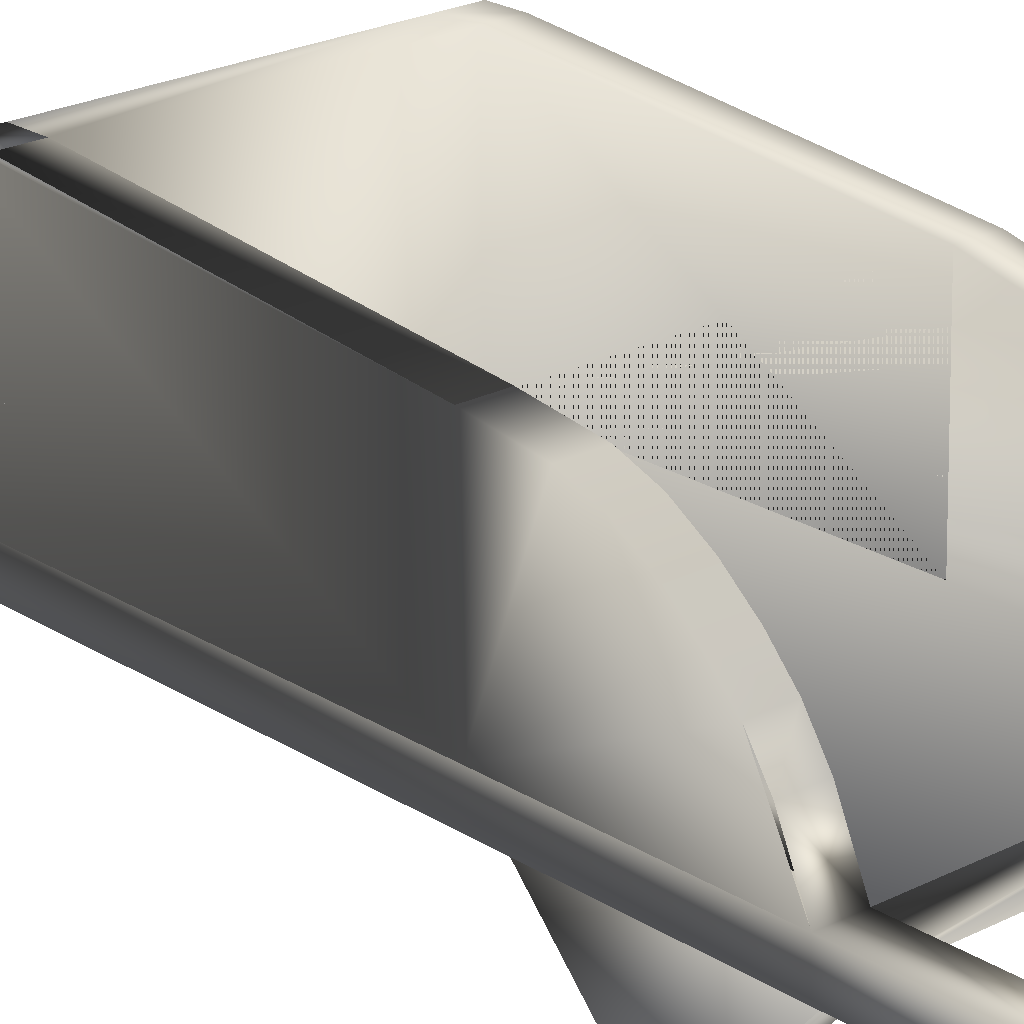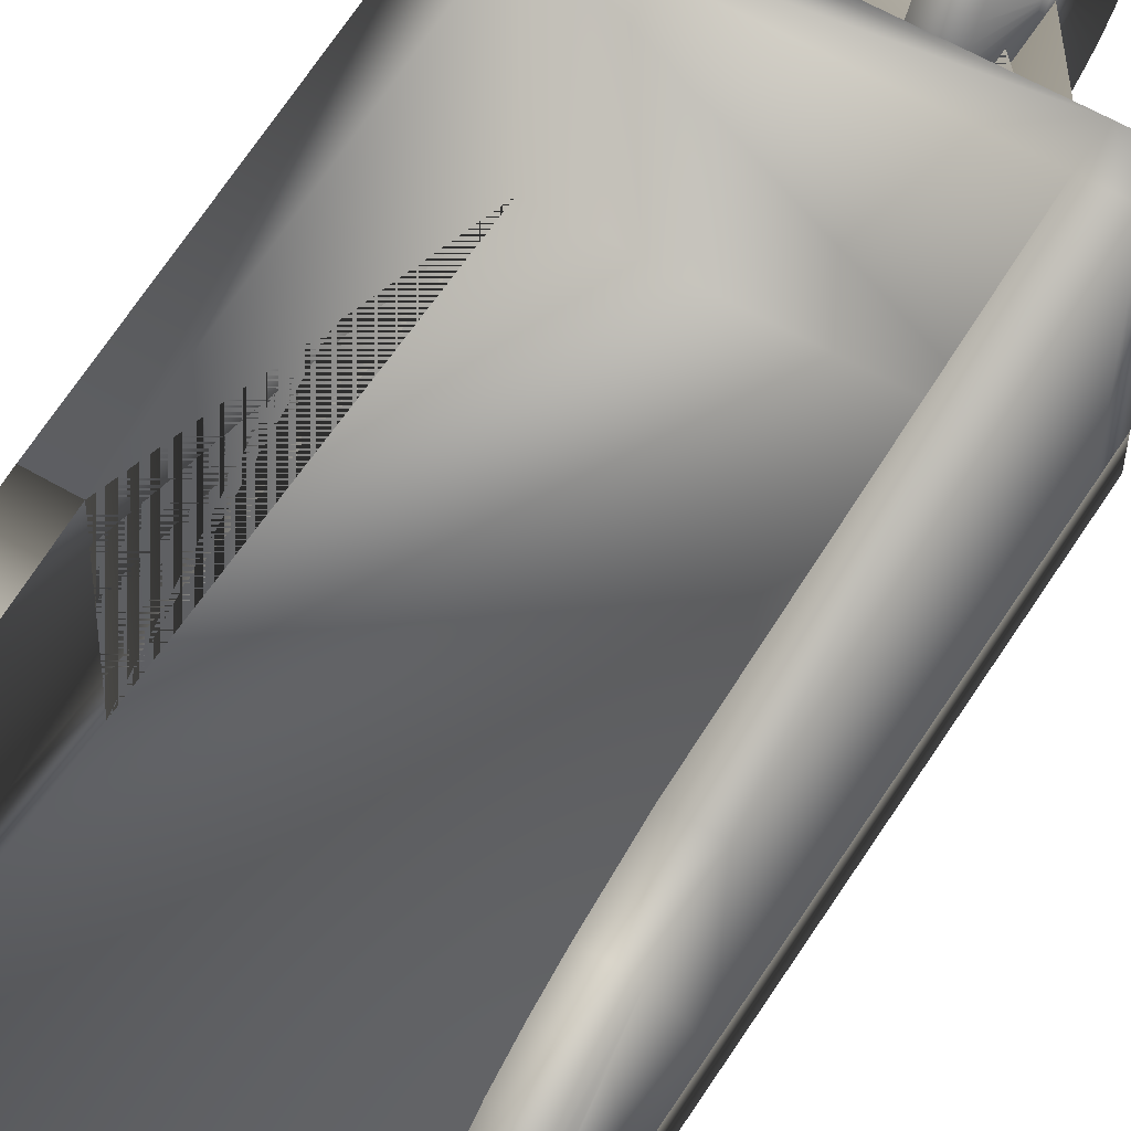
<metadata>
{"format":"obj","ext":"obj","renderer":"f3d","projection":"perspective","resolution":1024,"background":"white","views":[{"elev":23.6,"azim":-41.3,"up":"+Y"},{"elev":57.6,"azim":31.1,"up":"+Y"}]}
</metadata>
<code>
o Cube
v 1.008 0.8324 -0.9889
v 1.007 0.6325 -0.9831
v 0.9928 0.9328 2.51
v 0.9916 0.7329 2.515
v -0.9917 0.8443 -0.998
v -0.9929 0.6444 -0.9923
v -1.007 0.9447 2.501
v -1.008 0.7447 2.506
v -0.8071 0.9435 2.501
v -0.8083 0.7436 2.507
v 0.7928 0.934 2.509
v 0.7916 0.7341 2.514
v -1.013 0.7734 3.506
v -1.012 0.9733 3.5
v 0.9884 0.9615 3.509
v 0.9872 0.7616 3.515
v -0.8127 0.7722 3.507
v -0.8115 0.9722 3.501
v 0.7884 0.9627 3.508
v 0.7872 0.7628 3.514
v -0.7926 0.8488 -0.7972
v 0.8074 0.8393 -0.7899
v 1.007 0.8381 -0.7889
v -0.9926 0.85 -0.7981
v 0.7986 0.8967 1.209
v 0.9986 0.8955 1.21
v -1.001 0.9074 1.201
v -0.8014 0.9062 1.202
v 0.8046 1.896 1.181
v 1.005 1.895 1.182
v -0.7853 2.048 -0.8316
v 0.8147 2.039 -0.8242
v 0.8155 2.033 -1.024
v 1.015 2.038 -0.8233
v -0.7844 2.043 -1.031
v -0.9853 2.049 -0.8325
v -0.9844 2.044 -1.032
v 1.016 2.032 -1.023
v -0.9953 1.907 1.172
v -0.7953 1.906 1.173
v -1.002 1.559 2.1
v -1 1.69 1.933
v -0.8001 1.689 1.934
v -0.8016 1.558 2.101
v 0.7998 1.667 1.94
v 0.7983 1.546 2.112
v 0.9983 1.544 2.113
v 0.9998 1.666 1.941
v -0.9986 1.8 1.742
v -0.9973 1.865 1.545
v -0.7973 1.864 1.545
v -0.7986 1.799 1.742
v -1.005 1.246 2.357
v -1.003 1.416 2.239
v -0.8031 1.415 2.24
v -0.8047 1.245 2.358
v 0.8024 1.814 1.558
v 0.8011 1.749 1.757
v 1.001 1.748 1.758
v 1.002 1.812 1.559
v 0.7968 1.404 2.249
v 0.7953 1.234 2.367
v 0.9953 1.233 2.368
v 0.9968 1.403 2.25
v 0.1375 0.6033 -2.187
v -0.1127 0.6047 -2.188
v 0.1387 0.8032 -2.192
v -0.1115 0.8047 -2.193
v 0.1 0.7 -3
v 0.1 0.7686 -2.997
v 0.1 0.8366 -2.987
v 0.1 0.9032 -2.97
v 0.1 0.9679 -2.947
v 0.1 1.03 -2.917
v 0.1 1.089 -2.882
v 0.1 1.144 -2.841
v 0.1 1.195 -2.795
v 0.1 1.241 -2.744
v 0.1 1.282 -2.689
v 0.1 1.317 -2.63
v 0.1 1.347 -2.568
v 0.1 1.37 -2.503
v 0.1 1.387 -2.437
v 0.1 1.397 -2.369
v 0.1 1.4 -2.3
v 0.1 1.397 -2.231
v 0.1 1.387 -2.163
v 0.1 1.37 -2.097
v 0.1 1.347 -2.032
v 0.1 1.317 -1.97
v 0.1 1.282 -1.911
v 0.1 1.241 -1.856
v 0.1 1.195 -1.805
v 0.1 1.144 -1.759
v 0.1 1.089 -1.718
v 0.1 1.03 -1.683
v 0.1 0.9679 -1.653
v 0.1 0.9032 -1.63
v 0.1 0.8366 -1.613
v 0.1 0.7686 -1.603
v 0.1 0.7 -1.6
v 0.1 0.6314 -1.603
v 0.1 0.5634 -1.613
v 0.1 0.4968 -1.63
v 0.1 0.4321 -1.653
v 0.1 0.37 -1.683
v 0.1 0.3111 -1.718
v 0.1 0.2559 -1.759
v 0.1 0.205 -1.805
v 0.1 0.1589 -1.856
v 0.1 0.118 -1.911
v 0.1 0.08266 -1.97
v 0.1 0.05328 -2.032
v 0.1 0.03014 -2.097
v 0.1 0.01345 -2.163
v 0.1 0.003371 -2.231
v 0.1 1e-06 -2.3
v 0.1 0.003371 -2.369
v 0.1 0.01345 -2.437
v 0.1 0.03014 -2.503
v 0.1 0.05328 -2.568
v 0.1 0.08266 -2.63
v 0.1 0.118 -2.689
v 0.1 0.1589 -2.744
v 0.1 0.205 -2.795
v 0.1 0.2559 -2.841
v 0.1 0.3111 -2.882
v 0.1 0.37 -2.917
v 0.1 0.4321 -2.947
v 0.1 0.4968 -2.97
v 0.1 0.5634 -2.987
v 0.1 0.6314 -2.997
v -0.1 0.7686 -2.997
v -0.1 0.7 -3
v -0.1 0.8366 -2.987
v -0.1 0.9032 -2.97
v -0.1 0.9679 -2.947
v -0.1 1.03 -2.917
v -0.1 1.089 -2.882
v -0.1 1.144 -2.841
v -0.1 1.195 -2.795
v -0.1 1.241 -2.744
v -0.1 1.282 -2.689
v -0.1 1.317 -2.63
v -0.1 1.347 -2.568
v -0.1 1.37 -2.503
v -0.1 1.387 -2.437
v -0.1 1.397 -2.369
v -0.1 1.4 -2.3
v -0.1 1.397 -2.231
v -0.1 1.387 -2.163
v -0.1 1.37 -2.097
v -0.1 1.347 -2.032
v -0.1 1.317 -1.97
v -0.1 1.282 -1.911
v -0.1 1.241 -1.856
v -0.1 1.195 -1.805
v -0.1 1.144 -1.759
v -0.1 1.089 -1.718
v -0.1 1.03 -1.683
v -0.1 0.9679 -1.653
v -0.1 0.9032 -1.63
v -0.1 0.8366 -1.613
v -0.1 0.7686 -1.603
v -0.1 0.7 -1.6
v -0.1 0.6314 -1.603
v -0.1 0.5634 -1.613
v -0.1 0.4968 -1.63
v -0.1 0.4321 -1.653
v -0.1 0.37 -1.683
v -0.1 0.3111 -1.718
v -0.1 0.2559 -1.759
v -0.1 0.205 -1.805
v -0.1 0.1589 -1.856
v -0.1 0.118 -1.911
v -0.1 0.08266 -1.97
v -0.1 0.05328 -2.032
v -0.1 0.03014 -2.097
v -0.1 0.01345 -2.163
v -0.1 0.003371 -2.231
v -0.1 1e-06 -2.3
v -0.1 0.003371 -2.369
v -0.1 0.01345 -2.437
v -0.1 0.03014 -2.503
v -0.1 0.05328 -2.568
v -0.1 0.08266 -2.63
v -0.1 0.118 -2.689
v -0.1 0.1589 -2.744
v -0.1 0.205 -2.795
v -0.1 0.2559 -2.841
v -0.1 0.3111 -2.882
v -0.1 0.37 -2.917
v -0.1 0.4321 -2.947
v -0.1 0.4968 -2.97
v -0.1 0.5634 -2.987
v -0.1 0.6314 -2.997
v 0.1348 0.6205 -1.587
v -0.1154 0.622 -1.588
v 0.136 0.8204 -1.593
v -0.1142 0.8219 -1.594
v -0.1 0.7137 -2.439
v -0.1 0.7 -2.44
v -0.1 0.7273 -2.437
v -0.1 0.7406 -2.434
v -0.1 0.7536 -2.429
v -0.1 0.766 -2.423
v -0.1 0.7778 -2.416
v -0.1 0.7888 -2.408
v -0.1 0.799 -2.399
v -0.1 0.8082 -2.389
v -0.1 0.8164 -2.378
v -0.1 0.8235 -2.366
v -0.1 0.8293 -2.354
v -0.1 0.834 -2.341
v -0.1 0.8373 -2.327
v -0.1 0.8393 -2.314
v -0.1 0.84 -2.3
v -0.1 0.8393 -2.286
v -0.1 0.8373 -2.273
v -0.1 0.834 -2.259
v -0.1 0.8293 -2.246
v -0.1 0.8235 -2.234
v -0.1 0.8164 -2.222
v -0.1 0.8082 -2.211
v -0.1 0.799 -2.201
v -0.1 0.7888 -2.192
v -0.1 0.7778 -2.184
v -0.1 0.766 -2.177
v -0.1 0.7536 -2.171
v -0.1 0.7406 -2.166
v -0.1 0.7273 -2.163
v -0.1 0.7137 -2.161
v -0.1 0.7 -2.16
v -0.1 0.6863 -2.161
v -0.1 0.6727 -2.163
v -0.1 0.6594 -2.166
v -0.1 0.6464 -2.171
v -0.1 0.634 -2.177
v -0.1 0.6222 -2.184
v -0.1 0.6112 -2.192
v -0.1 0.601 -2.201
v -0.1 0.5918 -2.211
v -0.1 0.5836 -2.222
v -0.1 0.5765 -2.234
v -0.1 0.5707 -2.246
v -0.1 0.566 -2.259
v -0.1 0.5627 -2.273
v -0.1 0.5607 -2.286
v -0.1 0.56 -2.3
v -0.1 0.5607 -2.314
v -0.1 0.5627 -2.327
v -0.1 0.566 -2.341
v -0.1 0.5707 -2.354
v -0.1 0.5765 -2.366
v -0.1 0.5836 -2.378
v -0.1 0.5918 -2.389
v -0.1 0.601 -2.399
v -0.1 0.6112 -2.408
v -0.1 0.6222 -2.416
v -0.1 0.634 -2.423
v -0.1 0.6464 -2.429
v -0.1 0.6594 -2.434
v -0.1 0.6727 -2.437
v -0.1 0.6863 -2.439
v -0.12 0.7137 -2.439
v -0.12 0.7 -2.44
v -0.12 0.7273 -2.437
v -0.12 0.7406 -2.434
v -0.12 0.7536 -2.429
v -0.12 0.766 -2.423
v -0.12 0.7778 -2.416
v -0.12 0.7888 -2.408
v -0.12 0.799 -2.399
v -0.12 0.8082 -2.389
v -0.12 0.8164 -2.378
v -0.12 0.8235 -2.366
v -0.12 0.8293 -2.354
v -0.12 0.834 -2.341
v -0.12 0.8373 -2.327
v -0.12 0.8393 -2.314
v -0.12 0.84 -2.3
v -0.12 0.8393 -2.286
v -0.12 0.8373 -2.273
v -0.12 0.834 -2.259
v -0.12 0.8293 -2.246
v -0.12 0.8235 -2.234
v -0.12 0.8164 -2.222
v -0.12 0.8082 -2.211
v -0.12 0.799 -2.201
v -0.12 0.7888 -2.192
v -0.12 0.7778 -2.184
v -0.12 0.766 -2.177
v -0.12 0.7536 -2.171
v -0.12 0.7406 -2.166
v -0.12 0.7273 -2.163
v -0.12 0.7137 -2.161
v -0.12 0.7 -2.16
v -0.12 0.6863 -2.161
v -0.12 0.6727 -2.163
v -0.12 0.6594 -2.166
v -0.12 0.6464 -2.171
v -0.12 0.634 -2.177
v -0.12 0.6222 -2.184
v -0.12 0.6112 -2.192
v -0.12 0.601 -2.201
v -0.12 0.5918 -2.211
v -0.12 0.5836 -2.222
v -0.12 0.5765 -2.234
v -0.12 0.5707 -2.246
v -0.12 0.566 -2.259
v -0.12 0.5627 -2.273
v -0.12 0.5607 -2.286
v -0.12 0.56 -2.3
v -0.12 0.5607 -2.314
v -0.12 0.5627 -2.327
v -0.12 0.566 -2.341
v -0.12 0.5707 -2.354
v -0.12 0.5765 -2.366
v -0.12 0.5836 -2.378
v -0.12 0.5918 -2.389
v -0.12 0.601 -2.399
v -0.12 0.6112 -2.408
v -0.12 0.6222 -2.416
v -0.12 0.634 -2.423
v -0.12 0.6464 -2.429
v -0.12 0.6594 -2.434
v -0.12 0.6727 -2.437
v -0.12 0.6863 -2.439
v 0.1 0.7137 -2.439
v 0.1 0.7 -2.44
v 0.1 0.7273 -2.437
v 0.1 0.7406 -2.434
v 0.1 0.7536 -2.429
v 0.1 0.766 -2.423
v 0.1 0.7778 -2.416
v 0.1 0.7888 -2.408
v 0.1 0.799 -2.399
v 0.1 0.8082 -2.389
v 0.1 0.8164 -2.378
v 0.1 0.8235 -2.366
v 0.1 0.8293 -2.354
v 0.1 0.834 -2.341
v 0.1 0.8373 -2.327
v 0.1 0.8393 -2.314
v 0.1 0.84 -2.3
v 0.1 0.8393 -2.286
v 0.1 0.8373 -2.273
v 0.1 0.834 -2.259
v 0.1 0.8293 -2.246
v 0.1 0.8235 -2.234
v 0.1 0.8164 -2.222
v 0.1 0.8082 -2.211
v 0.1 0.799 -2.201
v 0.1 0.7888 -2.192
v 0.1 0.7778 -2.184
v 0.1 0.766 -2.177
v 0.1 0.7536 -2.171
v 0.1 0.7406 -2.166
v 0.1 0.7273 -2.163
v 0.1 0.7137 -2.161
v 0.1 0.7 -2.16
v 0.1 0.6863 -2.161
v 0.1 0.6727 -2.163
v 0.1 0.6594 -2.166
v 0.1 0.6464 -2.171
v 0.1 0.634 -2.177
v 0.1 0.6222 -2.184
v 0.1 0.6112 -2.192
v 0.1 0.601 -2.201
v 0.1 0.5918 -2.211
v 0.1 0.5836 -2.222
v 0.1 0.5765 -2.234
v 0.1 0.5707 -2.246
v 0.1 0.566 -2.259
v 0.1 0.5627 -2.273
v 0.1 0.5607 -2.286
v 0.1 0.56 -2.3
v 0.1 0.5607 -2.314
v 0.1 0.5627 -2.327
v 0.1 0.566 -2.341
v 0.1 0.5707 -2.354
v 0.1 0.5765 -2.366
v 0.1 0.5836 -2.378
v 0.1 0.5918 -2.389
v 0.1 0.601 -2.399
v 0.1 0.6112 -2.408
v 0.1 0.6222 -2.416
v 0.1 0.634 -2.423
v 0.1 0.6464 -2.429
v 0.1 0.6594 -2.434
v 0.1 0.6727 -2.437
v 0.1 0.6863 -2.439
v 0.12 0.7137 -2.439
v 0.12 0.7 -2.44
v 0.12 0.7273 -2.437
v 0.12 0.7406 -2.434
v 0.12 0.7536 -2.429
v 0.12 0.766 -2.423
v 0.12 0.7778 -2.416
v 0.12 0.7888 -2.408
v 0.12 0.799 -2.399
v 0.12 0.8082 -2.389
v 0.12 0.8164 -2.378
v 0.12 0.8235 -2.366
v 0.12 0.8293 -2.354
v 0.12 0.834 -2.341
v 0.12 0.8373 -2.327
v 0.12 0.8393 -2.314
v 0.12 0.84 -2.3
v 0.12 0.8393 -2.286
v 0.12 0.8373 -2.273
v 0.12 0.834 -2.259
v 0.12 0.8293 -2.246
v 0.12 0.8235 -2.234
v 0.12 0.8164 -2.222
v 0.12 0.8082 -2.211
v 0.12 0.799 -2.201
v 0.12 0.7888 -2.192
v 0.12 0.7778 -2.184
v 0.12 0.766 -2.177
v 0.12 0.7536 -2.171
v 0.12 0.7406 -2.166
v 0.12 0.7273 -2.163
v 0.12 0.7137 -2.161
v 0.12 0.7 -2.16
v 0.12 0.6863 -2.161
v 0.12 0.6727 -2.163
v 0.12 0.6594 -2.166
v 0.12 0.6464 -2.171
v 0.12 0.634 -2.177
v 0.12 0.6222 -2.184
v 0.12 0.6112 -2.192
v 0.12 0.601 -2.201
v 0.12 0.5918 -2.211
v 0.12 0.5836 -2.222
v 0.12 0.5765 -2.234
v 0.12 0.5707 -2.246
v 0.12 0.566 -2.259
v 0.12 0.5627 -2.273
v 0.12 0.5607 -2.286
v 0.12 0.56 -2.3
v 0.12 0.5607 -2.314
v 0.12 0.5627 -2.327
v 0.12 0.566 -2.341
v 0.12 0.5707 -2.354
v 0.12 0.5765 -2.366
v 0.12 0.5836 -2.378
v 0.12 0.5918 -2.389
v 0.12 0.601 -2.399
v 0.12 0.6112 -2.408
v 0.12 0.6222 -2.416
v 0.12 0.634 -2.423
v 0.12 0.6464 -2.429
v 0.12 0.6594 -2.434
v 0.12 0.6727 -2.437
v 0.12 0.6863 -2.439
v -0.7083 0.743 2.508
v -0.7026 0.7057 1.208
v -0.9083 0.7442 2.507
v -0.9026 0.7069 1.207
v 0.6916 0.7347 2.514
v 0.6974 0.6974 1.215
v 0.8916 0.7335 2.515
v 0.8974 0.6962 1.215
v -0.7097 0.02462 1.878
v -0.7097 0.02462 1.878
v -0.9097 0.02581 1.877
v -0.9097 0.02581 1.877
v 0.6903 0.01632 1.884
v 0.6903 0.01632 1.884
v 0.8903 0.01514 1.885
v 0.8903 0.01514 1.885
f 22 11 9 21
f 3 4 12 10 8 7 9 11
f 8 7 5 6
f 6 2 4 8
f 2 1 3 4
f 1 2 65 67
f 11 12 20 19
f 3 11 19 15
f 14 13 17 18
f 16 15 19 20
f 4 3 15 16
f 9 7 14 18
f 12 4 16 20
f 8 10 17 13
f 7 8 13 14
f 10 9 18 17
f 22 21 31 32
f 23 22 32 34
f 26 25 29 30
f 35 37 36 31
f 33 38 34 32
f 31 35 33 32
f 5 37 35 33 38 1
f 1 23 34 38
f 37 5 27 39 36
f 24 21 31 36
f 28 27 39 40
f 36 31 40 39
f 30 29 32 34
f 30 60 57 29
f 47 64 61 46
f 39 50 51 40
f 53 7 9 56
f 49 42 43 52
f 63 3 11 62
f 59 48 45 58
f 41 44 43 42
f 47 46 45 48
f 49 52 51 50
f 53 56 55 54
f 59 58 57 60
f 63 62 61 64
f 41 54 55 44
f 21 9 56 55 44 43 52 51 40 28
f 22 25 29 57 58 45 46 61 62 11
f 25 22 32 29
f 60 30 26 3 63 64 47 48 59
f 30 34 23 26
f 31 21 28 40
f 66 68 200 198
f 244 243 307 308
f 6 5 68 66
f 1 67 199 200 68 5
f 126 127 387 386
f 179 178 246 247
f 127 126 190 191
f 101 100 164 165
f 75 74 138 139
f 128 127 191 192
f 102 101 165 166
f 76 75 139 140
f 129 128 192 193
f 103 102 166 167
f 77 76 140 141
f 130 129 193 194
f 104 103 167 168
f 78 77 141 142
f 131 130 194 195
f 105 104 168 169
f 79 78 142 143
f 132 131 195 196
f 106 105 169 170
f 80 79 143 144
f 69 132 196 134
f 107 106 170 171
f 81 80 144 145
f 108 107 171 172
f 82 81 145 146
f 109 108 172 173
f 83 82 146 147
f 110 109 173 174
f 84 83 147 148
f 111 110 174 175
f 85 84 148 149
f 112 111 175 176
f 86 85 149 150
f 113 112 176 177
f 87 86 150 151
f 114 113 177 178
f 88 87 151 152
f 115 114 178 179
f 89 88 152 153
f 116 115 179 180
f 90 89 153 154
f 117 116 180 181
f 91 90 154 155
f 118 117 181 182
f 92 91 155 156
f 119 118 182 183
f 93 92 156 157
f 120 119 183 184
f 94 93 157 158
f 121 120 184 185
f 95 94 158 159
f 122 121 185 186
f 96 95 159 160
f 70 69 134 133
f 123 122 186 187
f 97 96 160 161
f 71 70 133 135
f 124 123 187 188
f 98 97 161 162
f 72 71 135 136
f 125 124 188 189
f 99 98 162 163
f 73 72 136 137
f 126 125 189 190
f 100 99 163 164
f 74 73 137 138
f 198 200 199 197
f 6 66 198 197 65 2
f 153 152 220 221
f 67 65 197 199
f 180 179 247 248
f 154 153 221 222
f 181 180 248 249
f 155 154 222 223
f 182 181 249 250
f 156 155 223 224
f 183 182 250 251
f 157 156 224 225
f 184 183 251 252
f 158 157 225 226
f 185 184 252 253
f 159 158 226 227
f 186 185 253 254
f 160 159 227 228
f 133 134 202 201
f 187 186 254 255
f 161 160 228 229
f 135 133 201 203
f 188 187 255 256
f 162 161 229 230
f 136 135 203 204
f 189 188 256 257
f 163 162 230 231
f 137 136 204 205
f 190 189 257 258
f 164 163 231 232
f 138 137 205 206
f 191 190 258 259
f 165 164 232 233
f 139 138 206 207
f 192 191 259 260
f 166 165 233 234
f 140 139 207 208
f 193 192 260 261
f 167 166 234 235
f 141 140 208 209
f 194 193 261 262
f 168 167 235 236
f 142 141 209 210
f 195 194 262 263
f 169 168 236 237
f 143 142 210 211
f 196 195 263 264
f 170 169 237 238
f 144 143 211 212
f 134 196 264 202
f 171 170 238 239
f 145 144 212 213
f 172 171 239 240
f 146 145 213 214
f 173 172 240 241
f 147 146 214 215
f 174 173 241 242
f 148 147 215 216
f 175 174 242 243
f 149 148 216 217
f 176 175 243 244
f 150 149 217 218
f 177 176 244 245
f 151 150 218 219
f 178 177 245 246
f 152 151 219 220
f 265 266 328 327 326 325 324 323 322 321 320 319 318 317 316 315 314 313 312 311 310 309 308 307 306 305 304 303 302 301 300 299 298 297 296 295 294 293 292 291 290 289 288 287 286 285 284 283 282 281 280 279 278 277 276 275 274 273 272 271 270 269 268 267
f 218 217 281 282
f 245 244 308 309
f 219 218 282 283
f 246 245 309 310
f 220 219 283 284
f 247 246 310 311
f 221 220 284 285
f 248 247 311 312
f 222 221 285 286
f 249 248 312 313
f 223 222 286 287
f 250 249 313 314
f 224 223 287 288
f 251 250 314 315
f 225 224 288 289
f 252 251 315 316
f 226 225 289 290
f 253 252 316 317
f 227 226 290 291
f 254 253 317 318
f 228 227 291 292
f 255 254 318 319
f 229 228 292 293
f 256 255 319 320
f 230 229 293 294
f 204 203 267 268
f 257 256 320 321
f 231 230 294 295
f 205 204 268 269
f 258 257 321 322
f 201 202 266 265
f 232 231 295 296
f 206 205 269 270
f 259 258 322 323
f 233 232 296 297
f 207 206 270 271
f 260 259 323 324
f 234 233 297 298
f 208 207 271 272
f 261 260 324 325
f 203 201 265 267
f 235 234 298 299
f 209 208 272 273
f 262 261 325 326
f 236 235 299 300
f 210 209 273 274
f 263 262 326 327
f 237 236 300 301
f 211 210 274 275
f 264 263 327 328
f 238 237 301 302
f 212 211 275 276
f 202 264 328 266
f 239 238 302 303
f 213 212 276 277
f 240 239 303 304
f 214 213 277 278
f 241 240 304 305
f 215 214 278 279
f 242 241 305 306
f 216 215 279 280
f 243 242 306 307
f 217 216 280 281
f 377 378 442 441
f 100 101 361 360
f 74 75 335 334
f 127 128 388 387
f 101 102 362 361
f 75 76 336 335
f 128 129 389 388
f 102 103 363 362
f 76 77 337 336
f 129 130 390 389
f 103 104 364 363
f 77 78 338 337
f 130 131 391 390
f 104 105 365 364
f 78 79 339 338
f 131 132 392 391
f 105 106 366 365
f 79 80 340 339
f 132 69 330 392
f 106 107 367 366
f 80 81 341 340
f 107 108 368 367
f 81 82 342 341
f 108 109 369 368
f 82 83 343 342
f 109 110 370 369
f 83 84 344 343
f 110 111 371 370
f 84 85 345 344
f 111 112 372 371
f 85 86 346 345
f 112 113 373 372
f 86 87 347 346
f 113 114 374 373
f 87 88 348 347
f 114 115 375 374
f 88 89 349 348
f 115 116 376 375
f 89 90 350 349
f 116 117 377 376
f 90 91 351 350
f 117 118 378 377
f 91 92 352 351
f 118 119 379 378
f 92 93 353 352
f 119 120 380 379
f 93 94 354 353
f 120 121 381 380
f 94 95 355 354
f 121 122 382 381
f 95 96 356 355
f 69 70 329 330
f 122 123 383 382
f 96 97 357 356
f 70 71 331 329
f 123 124 384 383
f 97 98 358 357
f 71 72 332 331
f 124 125 385 384
f 98 99 359 358
f 72 73 333 332
f 125 126 386 385
f 99 100 360 359
f 73 74 334 333
f 393 395 396 397 398 399 400 401 402 403 404 405 406 407 408 409 410 411 412 413 414 415 416 417 418 419 420 421 422 423 424 425 426 427 428 429 430 431 432 433 434 435 436 437 438 439 440 441 442 443 444 445 446 447 448 449 450 451 452 453 454 455 456 394
f 351 352 416 415
f 378 379 443 442
f 352 353 417 416
f 379 380 444 443
f 353 354 418 417
f 380 381 445 444
f 354 355 419 418
f 381 382 446 445
f 355 356 420 419
f 330 329 393 394
f 382 383 447 446
f 356 357 421 420
f 329 331 395 393
f 383 384 448 447
f 357 358 422 421
f 331 332 396 395
f 384 385 449 448
f 358 359 423 422
f 332 333 397 396
f 385 386 450 449
f 359 360 424 423
f 333 334 398 397
f 386 387 451 450
f 360 361 425 424
f 334 335 399 398
f 387 388 452 451
f 361 362 426 425
f 335 336 400 399
f 388 389 453 452
f 362 363 427 426
f 336 337 401 400
f 389 390 454 453
f 363 364 428 427
f 337 338 402 401
f 390 391 455 454
f 364 365 429 428
f 338 339 403 402
f 391 392 456 455
f 365 366 430 429
f 339 340 404 403
f 392 330 394 456
f 366 367 431 430
f 340 341 405 404
f 367 368 432 431
f 341 342 406 405
f 368 369 433 432
f 342 343 407 406
f 369 370 434 433
f 343 344 408 407
f 370 371 435 434
f 344 345 409 408
f 371 372 436 435
f 345 346 410 409
f 372 373 437 436
f 346 347 411 410
f 373 374 438 437
f 347 348 412 411
f 374 375 439 438
f 348 349 413 412
f 375 376 440 439
f 349 350 414 413
f 376 377 441 440
f 350 351 415 414
f 458 460 459 457
f 462 464 463 461
f 466 465 467 468
f 470 469 471 472
f 460 458 466 468
f 458 457 465 466
f 464 462 470 472
f 462 461 469 470
f 457 459 467 465
f 459 460 468 467
f 461 463 471 469
f 463 464 472 471
f 27 7 54 41 42 49 50 39
l 10 457
l 12 461

</code>
